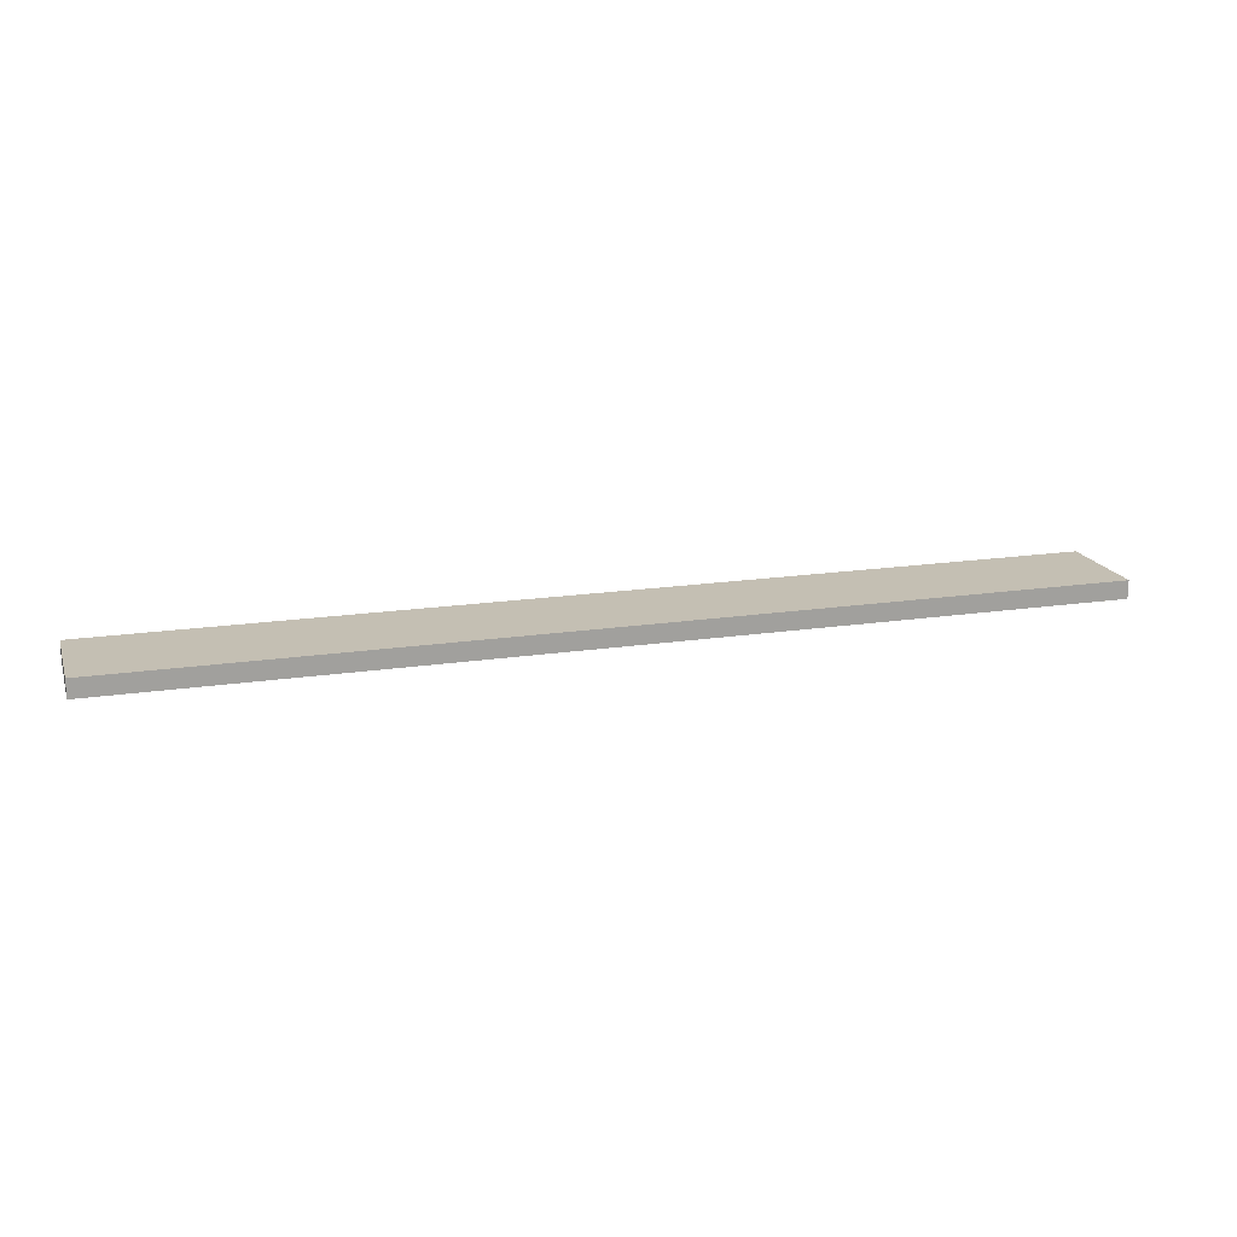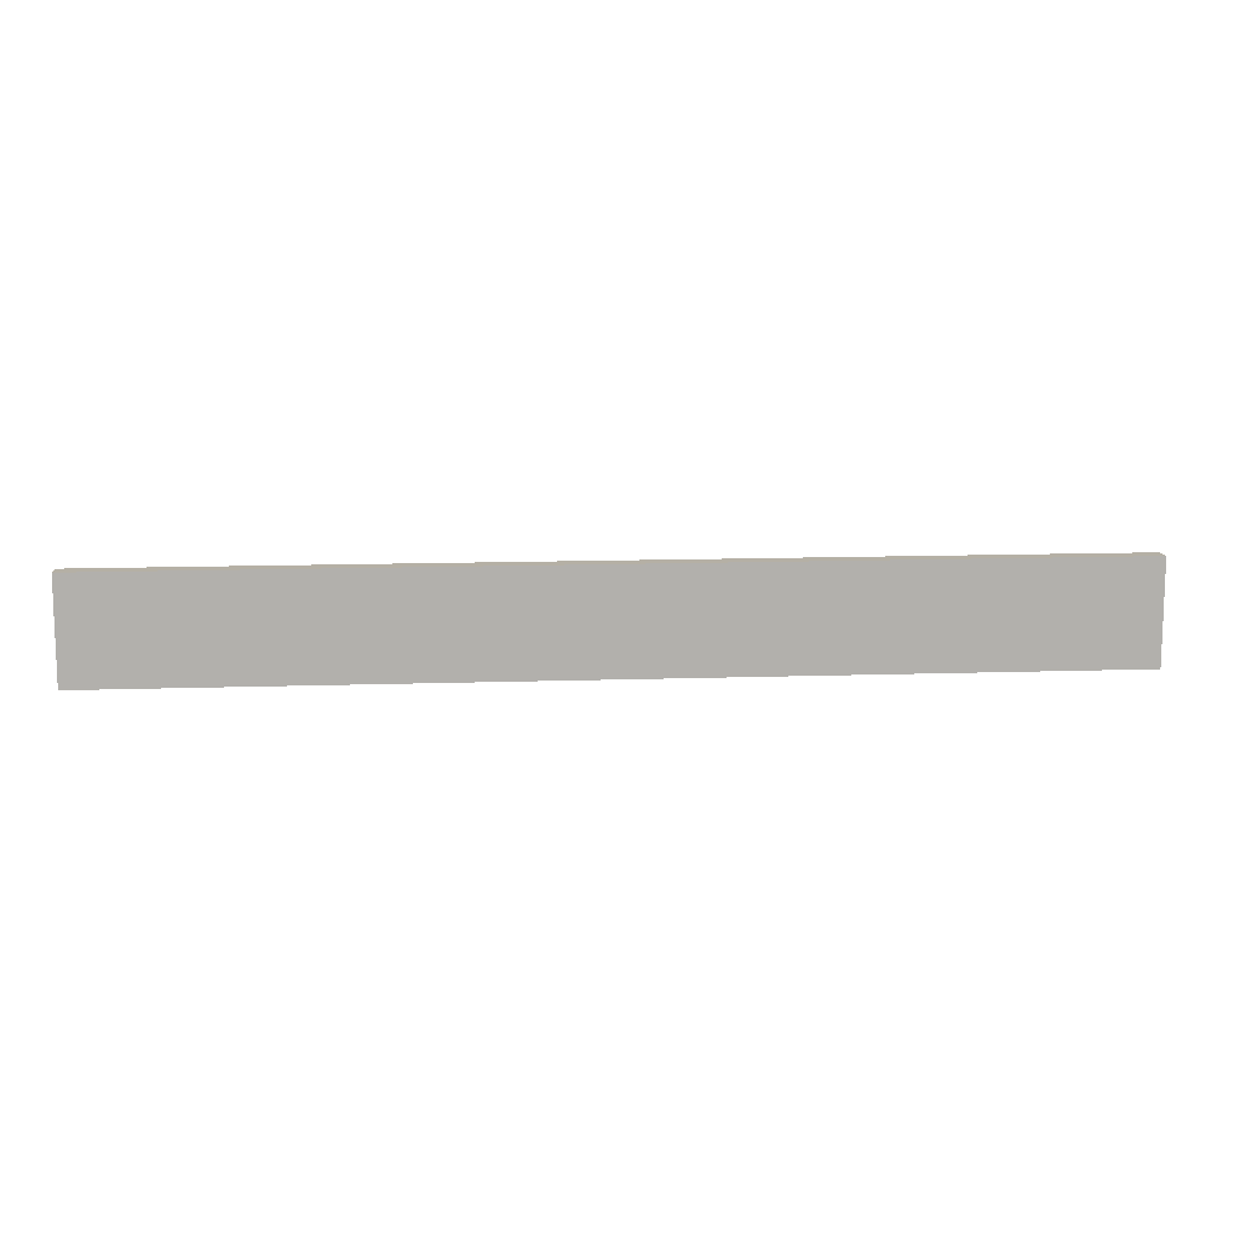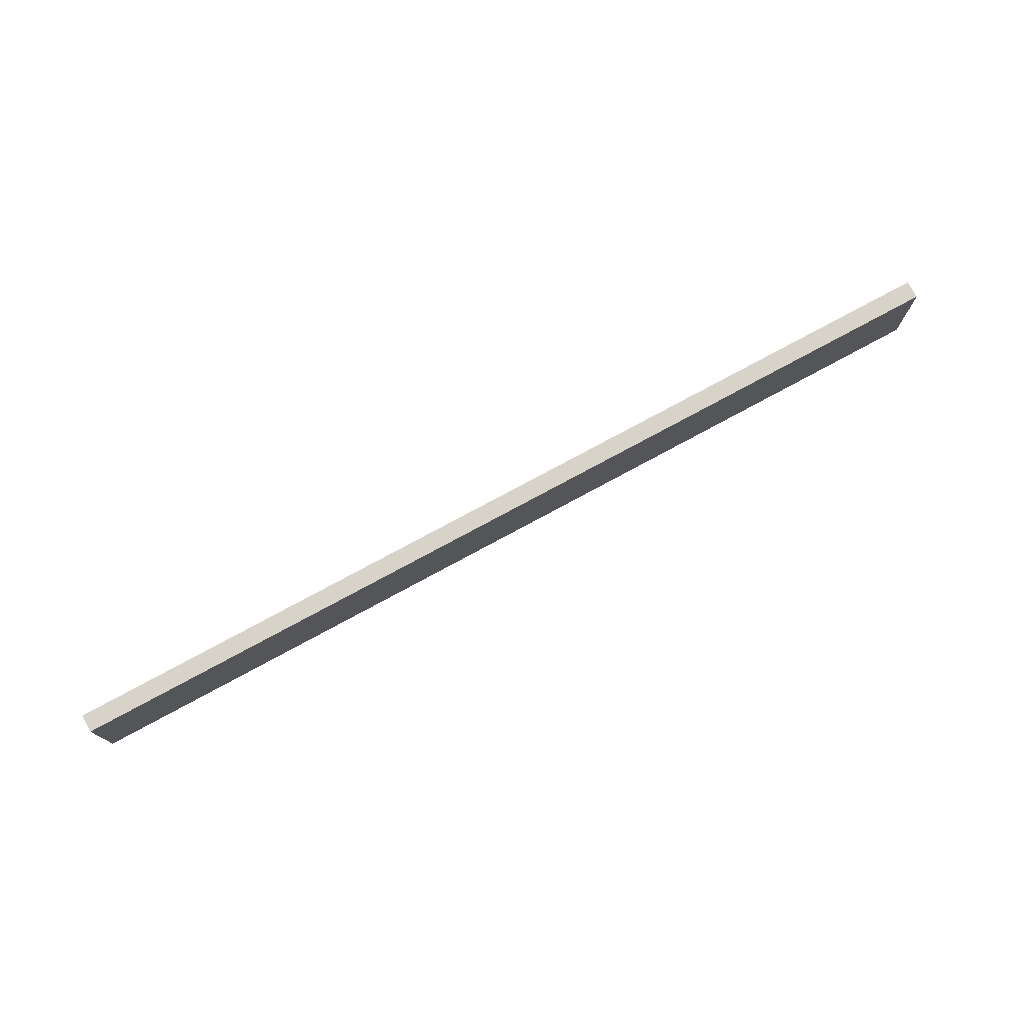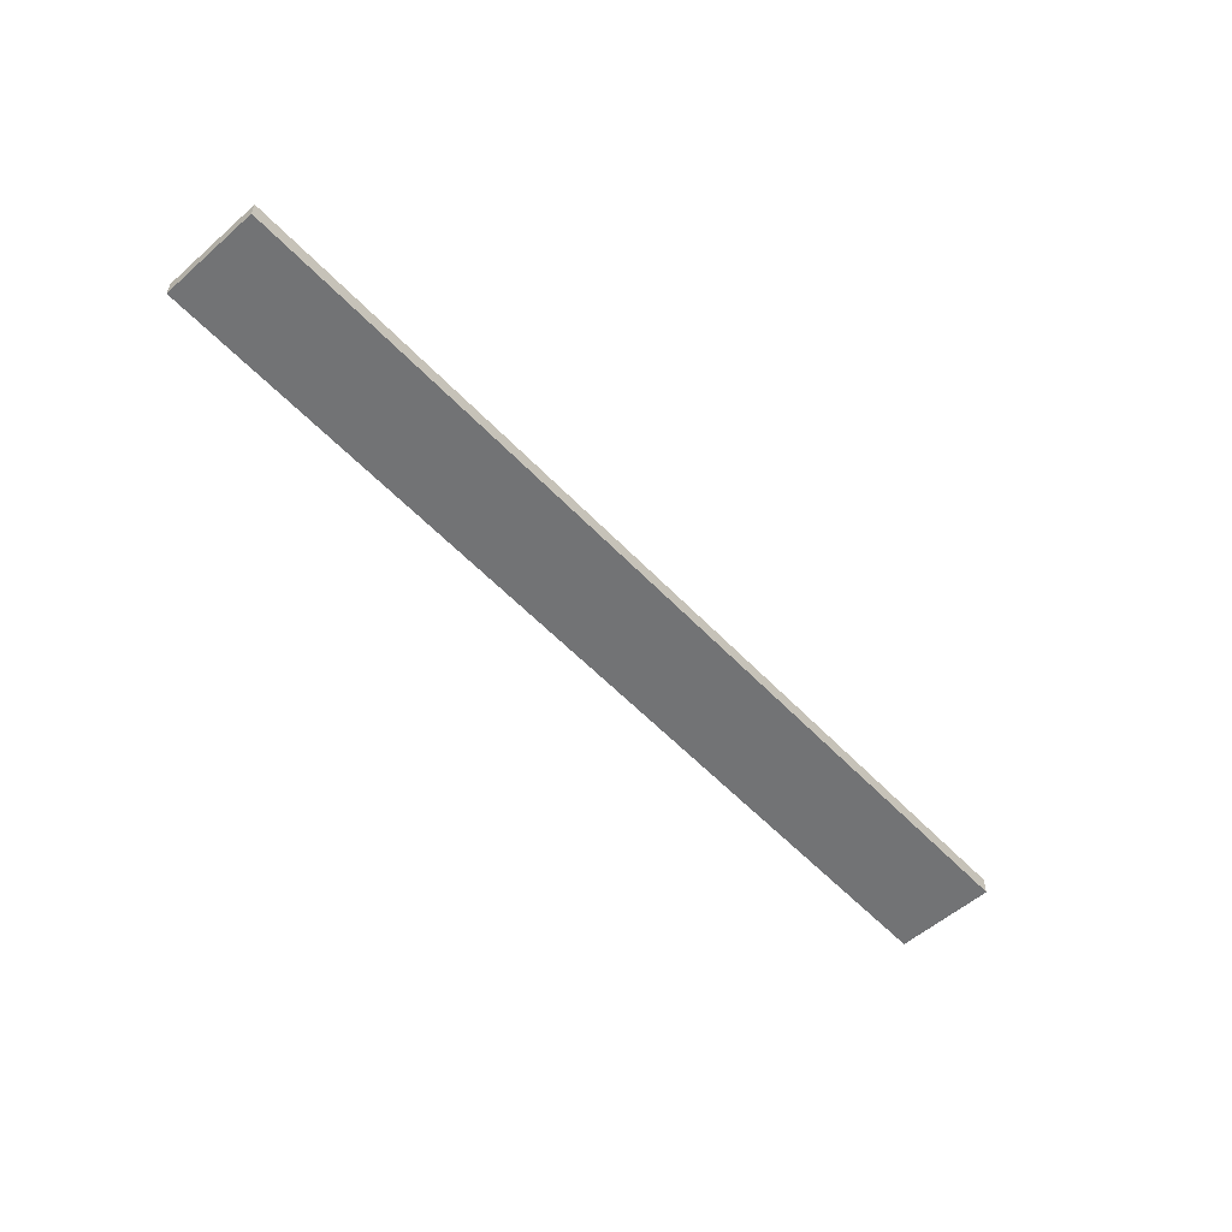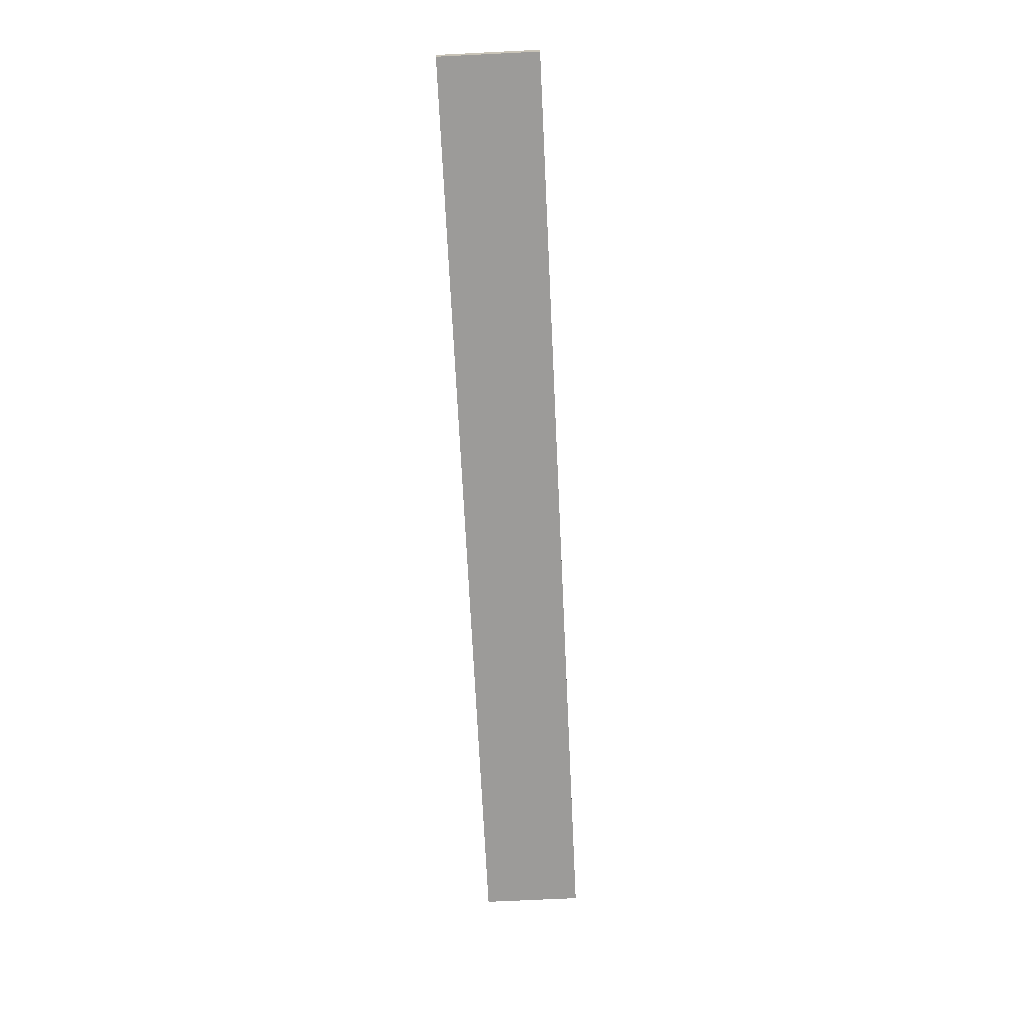
<metadata>
{"format":"obj","ext":"obj","renderer":"f3d","projection":"perspective","resolution":1024,"background":"white","views":[{"elev":17.8,"azim":163.4,"up":"+Y"},{"elev":11.7,"azim":-4.8,"up":"+Z"},{"elev":75.9,"azim":-28.5,"up":"+Z"},{"elev":-55.9,"azim":132.5,"up":"+Y"},{"elev":-69.7,"azim":92.8,"up":"+Y"}]}
</metadata>
<code>
v 83.82 0 -8.89
v 0 0 -8.89
v 0 1.587 -8.89
v 83.82 1.587 -8.89
v 83.82 0 0
v 83.82 0 -8.89
v 83.82 1.587 -8.89
v 83.82 1.587 0
v 0 0 0
v 83.82 0 0
v 83.82 1.587 0
v 0 1.587 0
v 0 0 -8.89
v 0 0 0
v 0 1.587 0
v 0 1.587 -8.89
v 0 1.587 -8.89
v 0 1.587 0
v 83.82 1.587 0
v 83.82 1.587 -8.89
v 0 0 0
v 0 0 -8.89
v 83.82 0 -8.89
v 83.82 0 0
g a06b7f2e-e356-11ea-8162-54bf646e7e1f
f 1 2 4
f 4 2 3
g a06bf44a-e356-11ea-a77f-54bf646e7e1f
f 5 6 8
f 8 6 7
g a06c6970-e356-11ea-aac7-54bf646e7e1f
f 9 10 12
f 12 10 11
g a06cde9a-e356-11ea-85b7-54bf646e7e1f
f 13 14 16
f 16 14 15
g a06d53c8-e356-11ea-a042-54bf646e7e1f
f 17 18 20
f 20 18 19
g a06dc8e6-e356-11ea-a8b3-54bf646e7e1f
f 22 23 21
f 21 23 24

</code>
